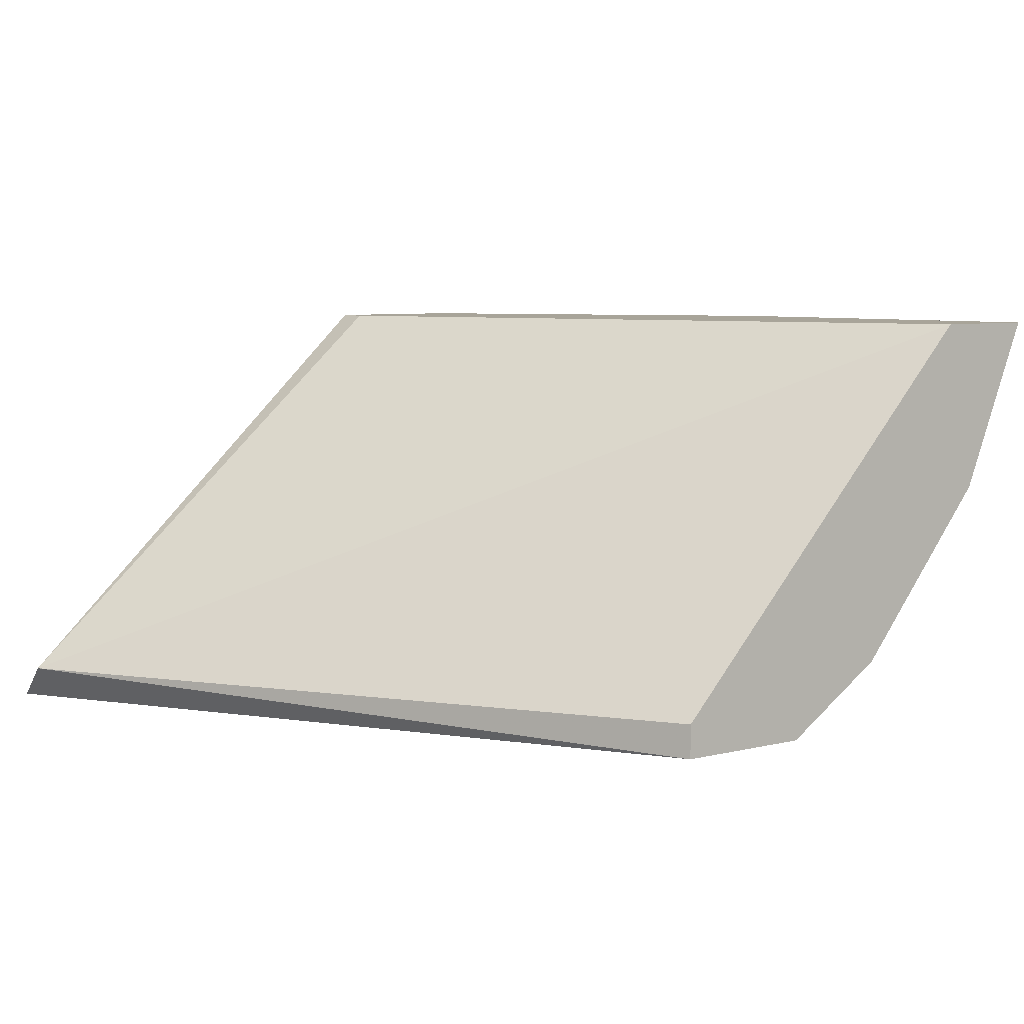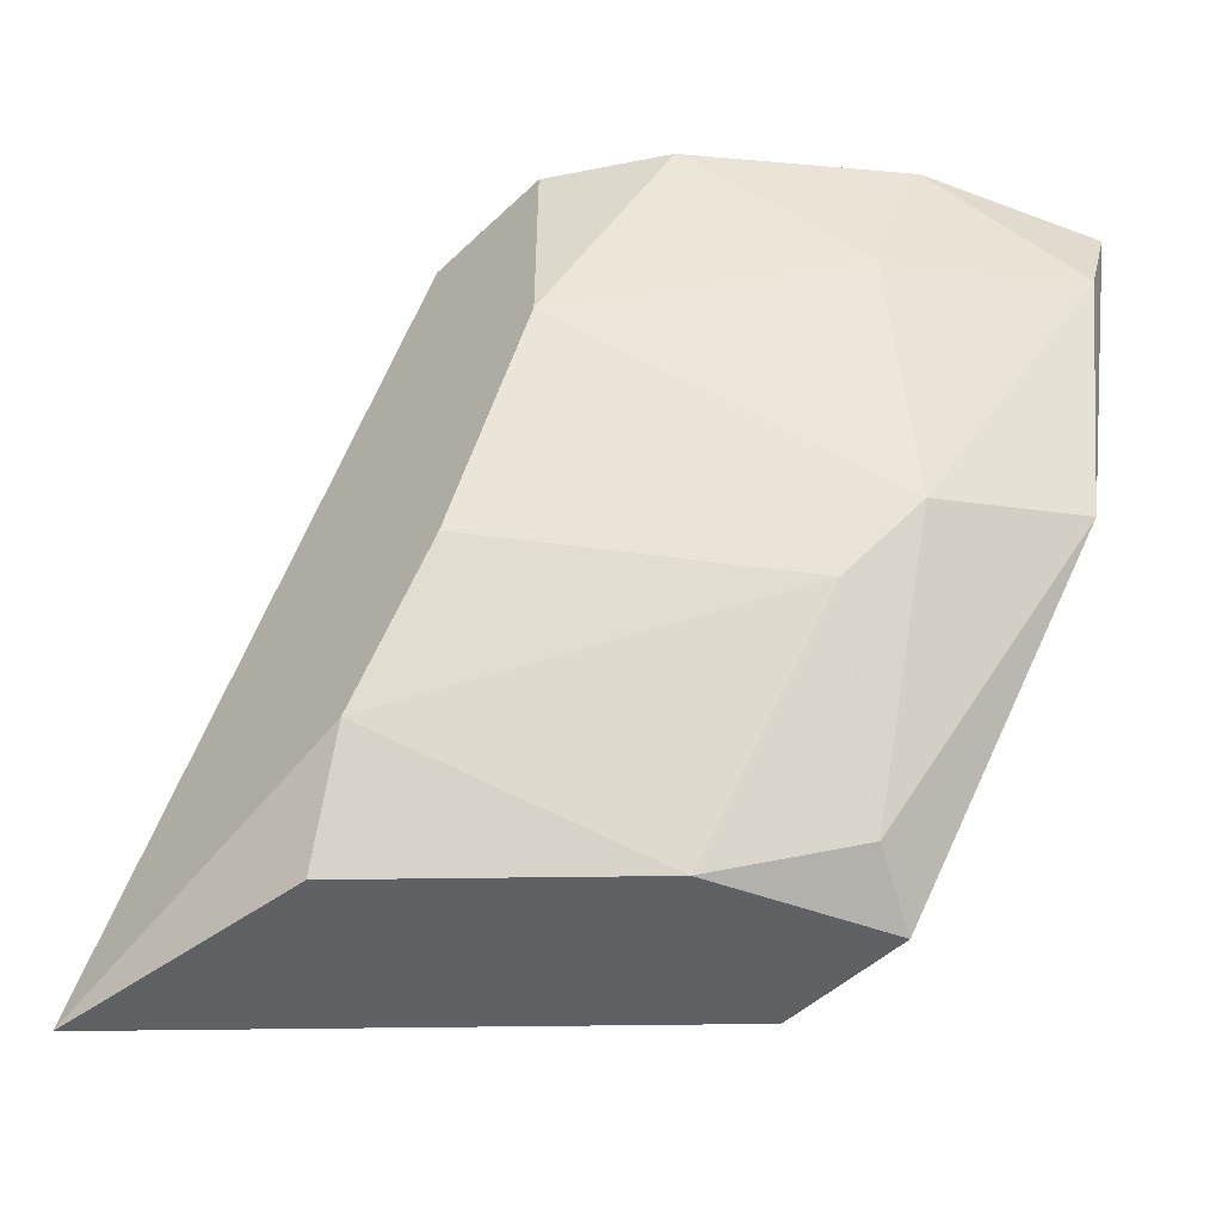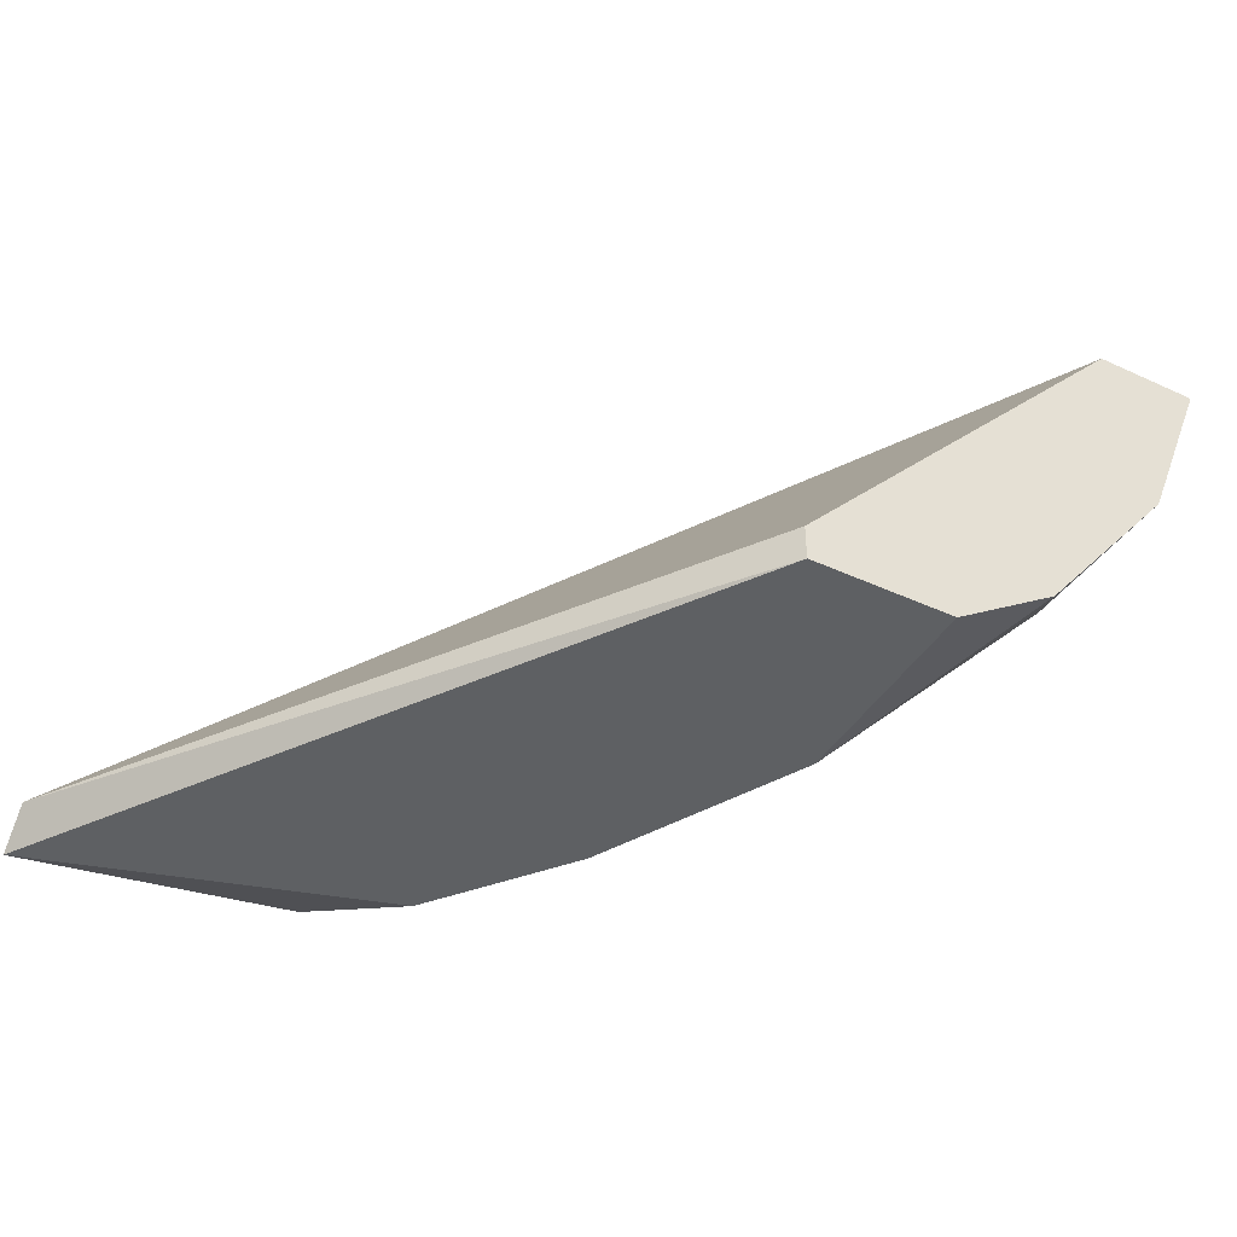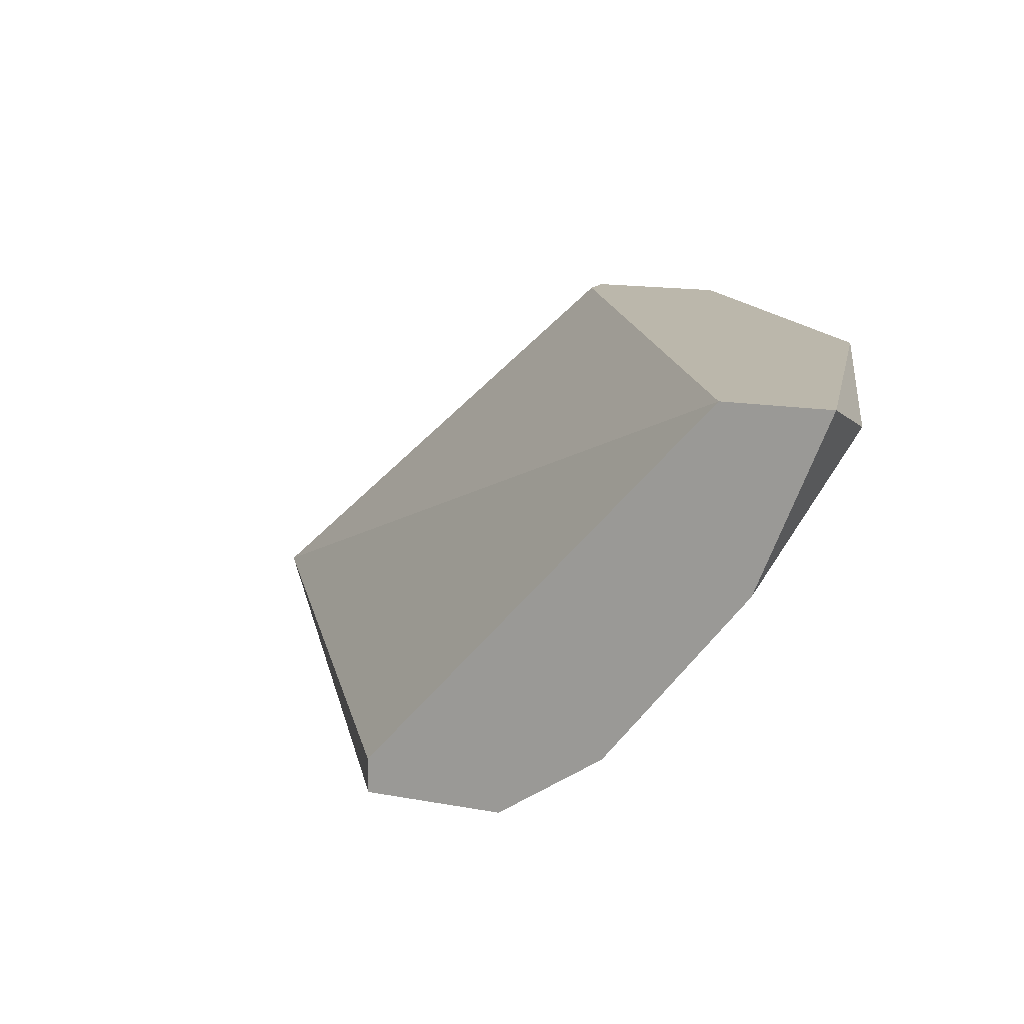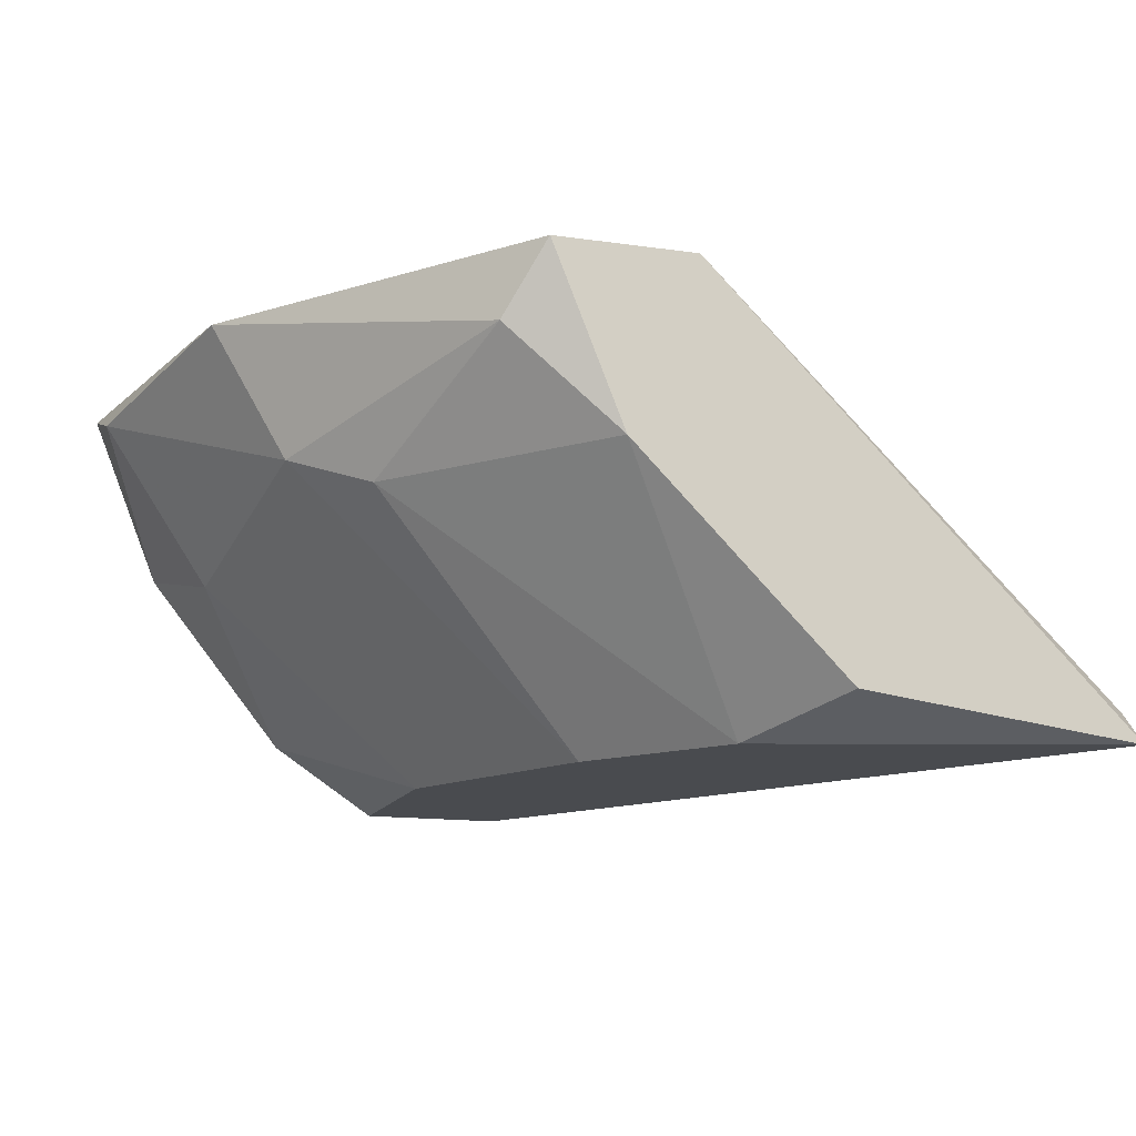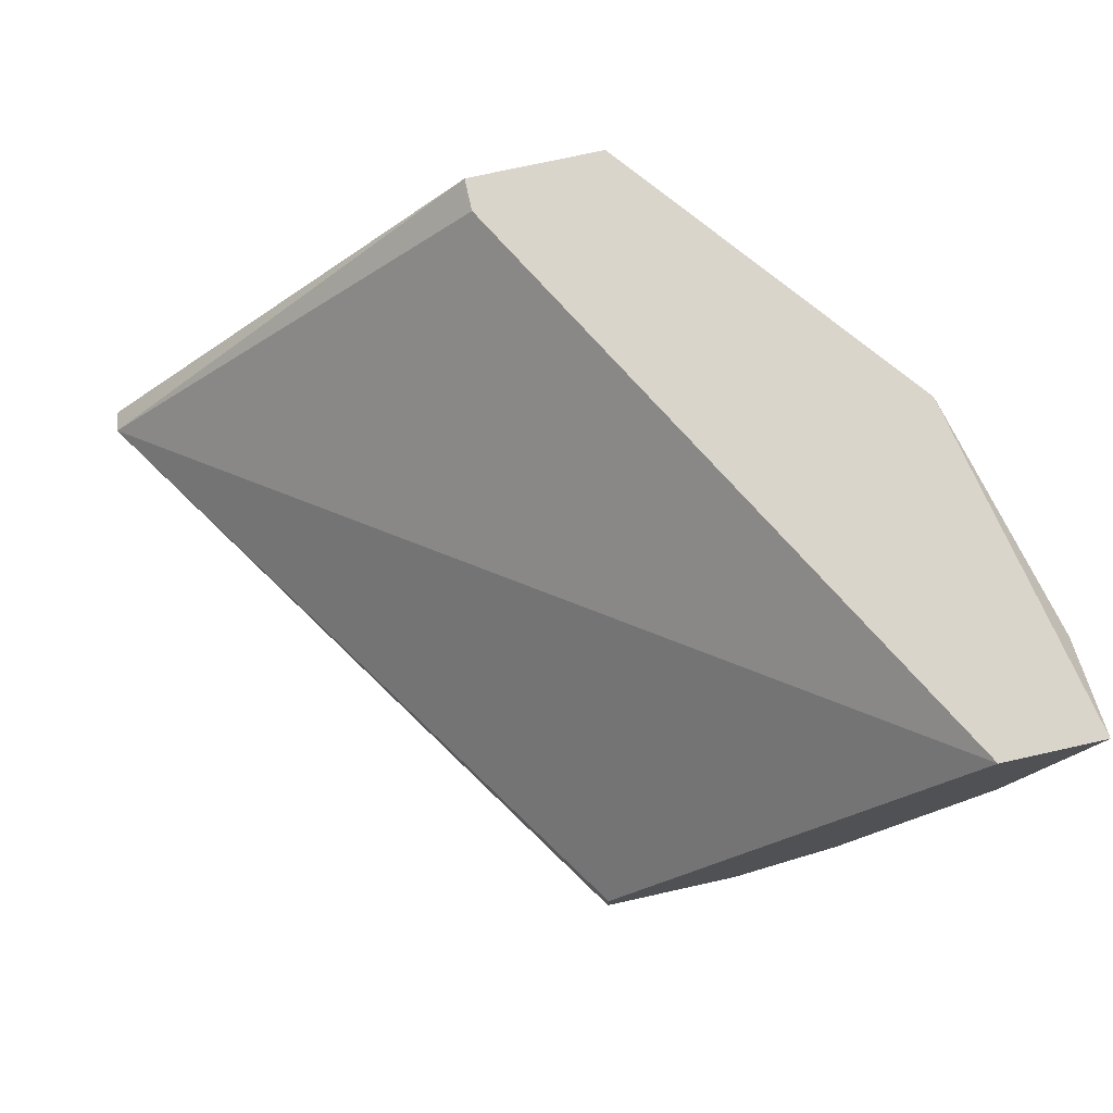
<metadata>
{"format":"obj","ext":"obj","renderer":"f3d","projection":"perspective","resolution":1024,"background":"white","views":[{"elev":7.1,"azim":145.2,"up":"+Z"},{"elev":-49.9,"azim":-134.1,"up":"+Y"},{"elev":-42.3,"azim":151.1,"up":"+Z"},{"elev":14.2,"azim":-157.7,"up":"+Z"},{"elev":-14.1,"azim":-17.7,"up":"+Z"},{"elev":74.2,"azim":167.5,"up":"+Z"}]}
</metadata>
<code>
v -0.06185 -0.02966 -0.03027
v -0.06306 -0.03813 -0.0218
v -0.05581 -0.03813 -0.02906
v -0.04613 -0.03813 -0.03027
v -0.04613 -0.03692 -0.02906
v -0.05823 -0.0345 -0.03027
v -0.07274 -0.01514 -0.01575
v -0.07274 -0.01999 -0.02301
v -0.07637 -0.01514 -0.01575
v -0.07637 -0.01878 -0.01696
v -0.07395 -0.02724 -0.01575
v -0.07395 -0.01514 -0.0218
v -0.06548 -0.02241 -0.03027
v -0.06548 -0.01514 -0.03027
v -0.06548 -0.03813 -0.01575
v -0.06669 -0.03692 -0.01817
v -0.06065 -0.01514 -0.02906
v -0.06065 -0.01514 -0.03027
v -0.06065 -0.03813 -0.01575
v -0.06065 -0.03692 -0.01575
v -0.06911 -0.01514 -0.02785
v -0.06911 -0.03087 -0.0218
v -0.07153 -0.02845 -0.02059
f 23 13 1
f 5 17 7
f 19 7 15
f 3 19 15
f 7 17 21
f 5 19 4
f 19 3 4
f 15 7 11
f 17 5 18
f 21 17 18
f 5 4 18
f 4 13 18
f 13 4 6
f 4 3 6
f 21 13 8
f 15 11 16
f 7 21 9
f 11 7 9
f 10 11 9
f 5 7 20
f 7 19 20
f 19 5 20
f 11 10 23
f 8 13 23
f 10 8 23
f 22 16 23
f 16 11 23
f 3 15 2
f 22 6 2
f 6 3 2
f 15 16 2
f 16 22 2
f 21 8 12
f 8 10 12
f 9 21 12
f 10 9 12
f 13 21 14
f 21 18 14
f 18 13 14
f 6 22 1
f 13 6 1
f 22 23 1

</code>
